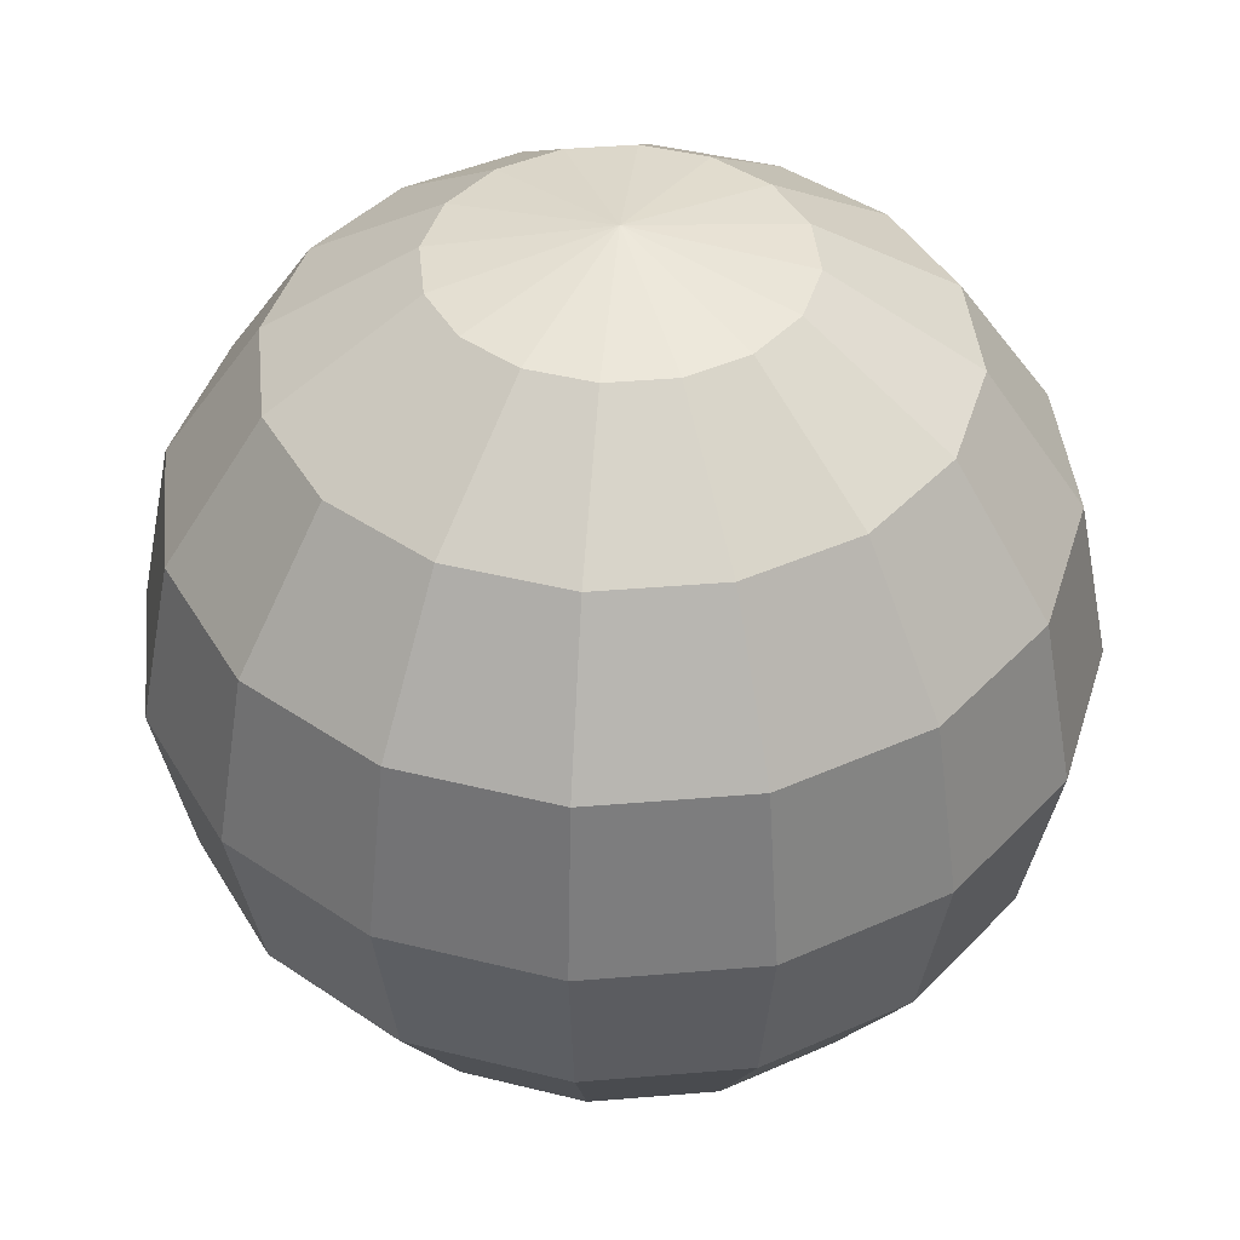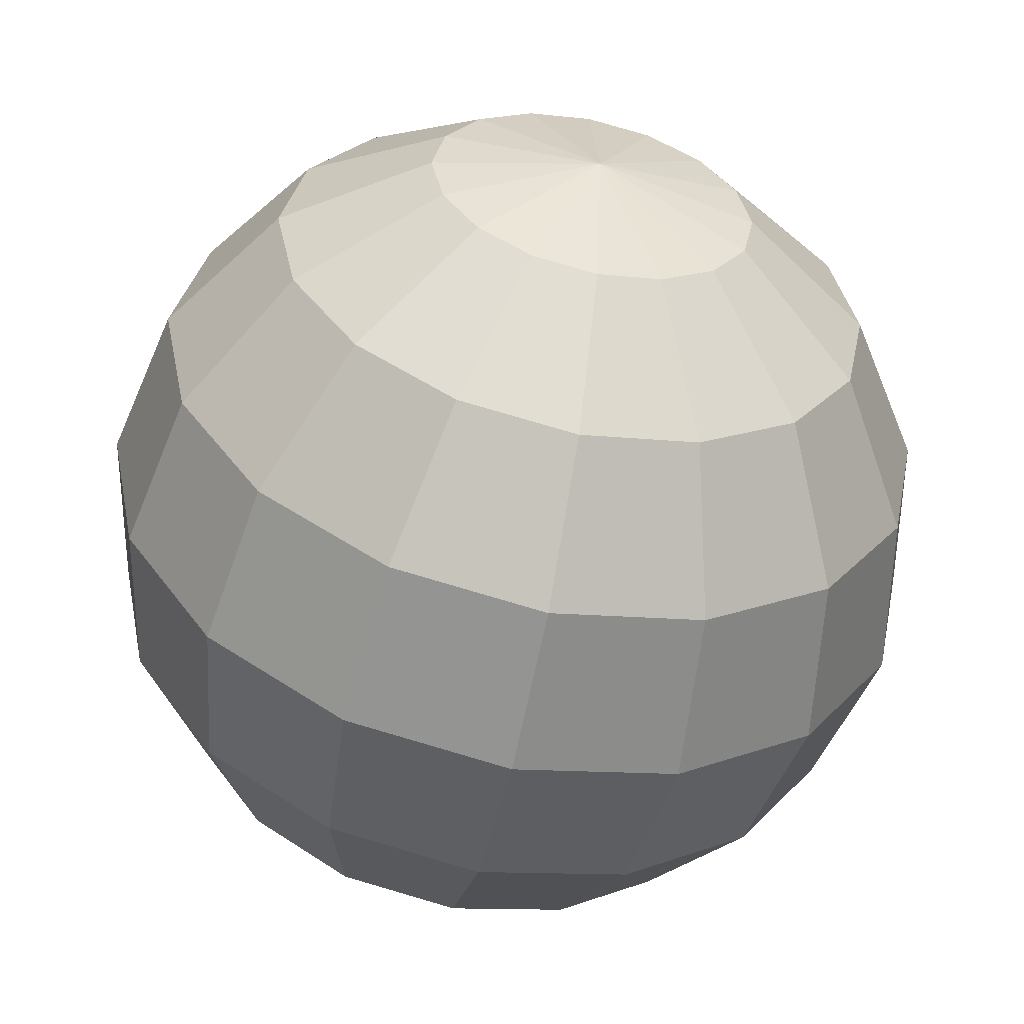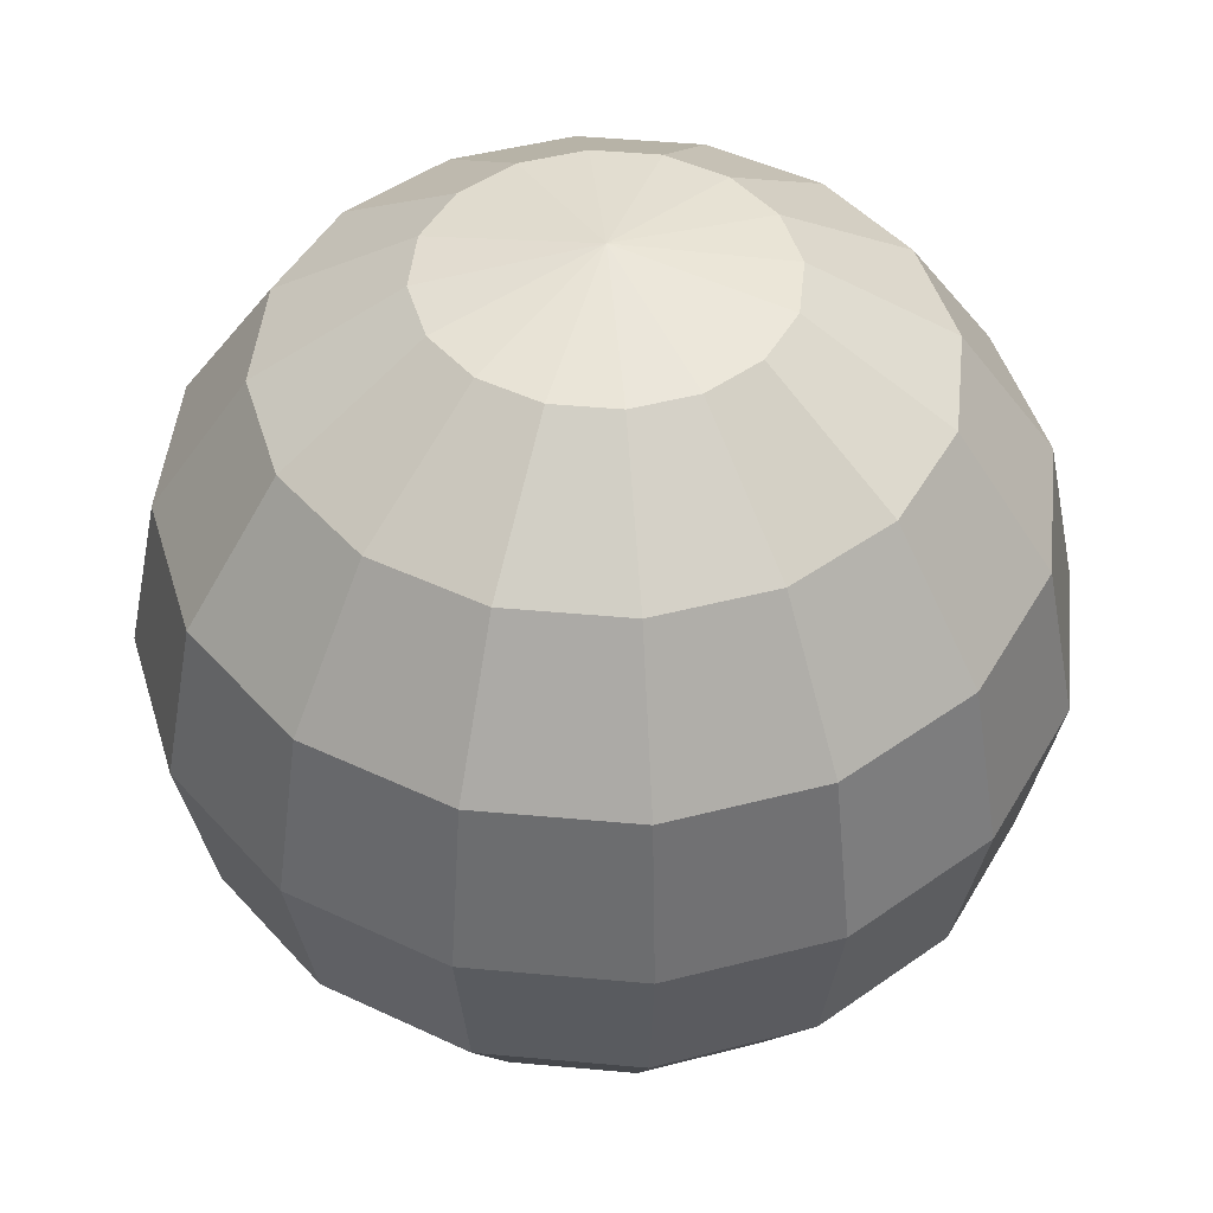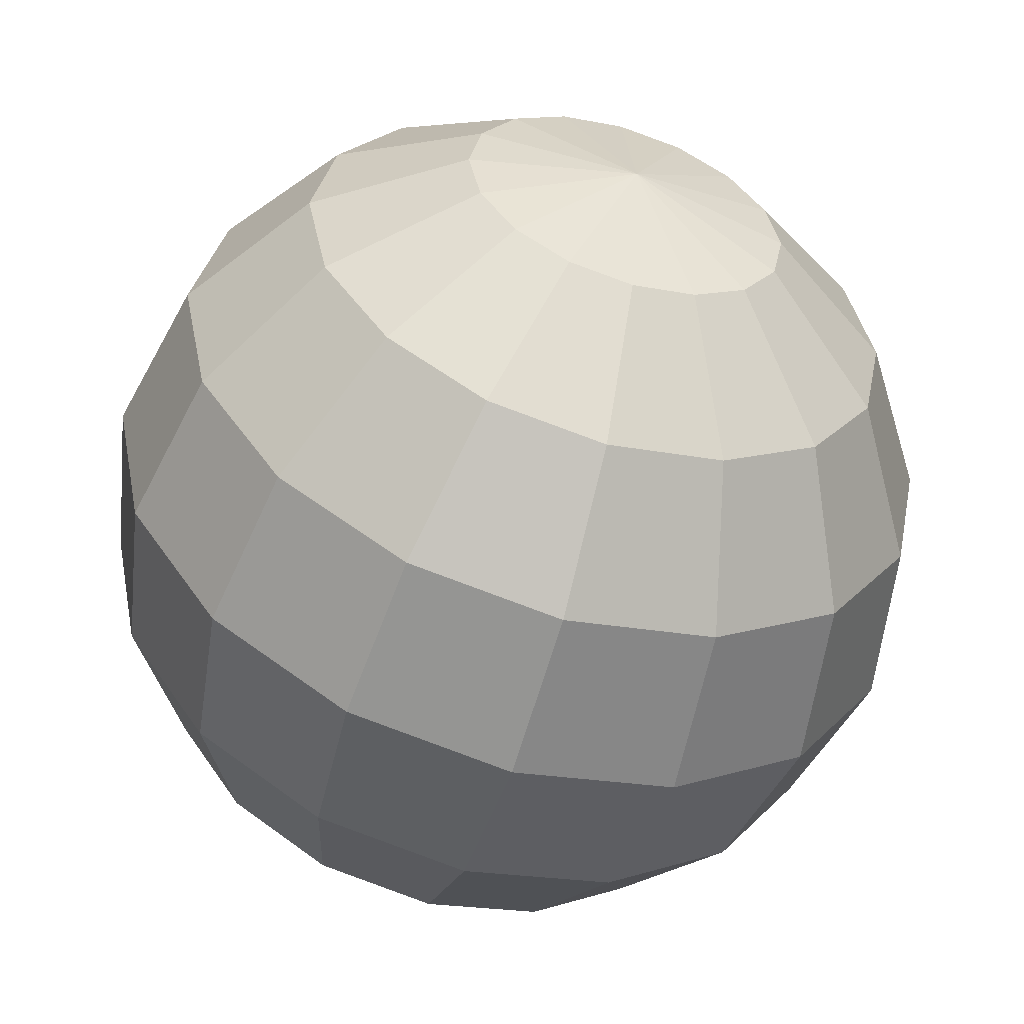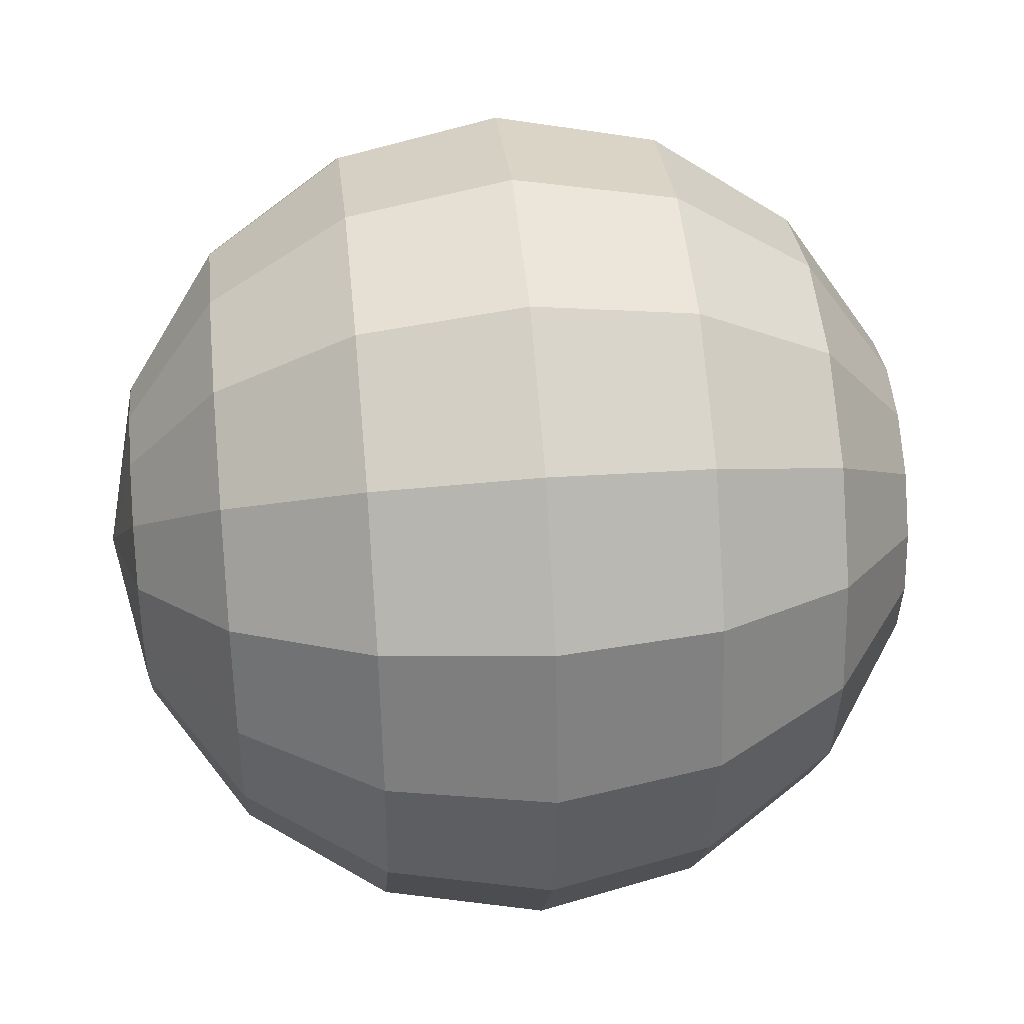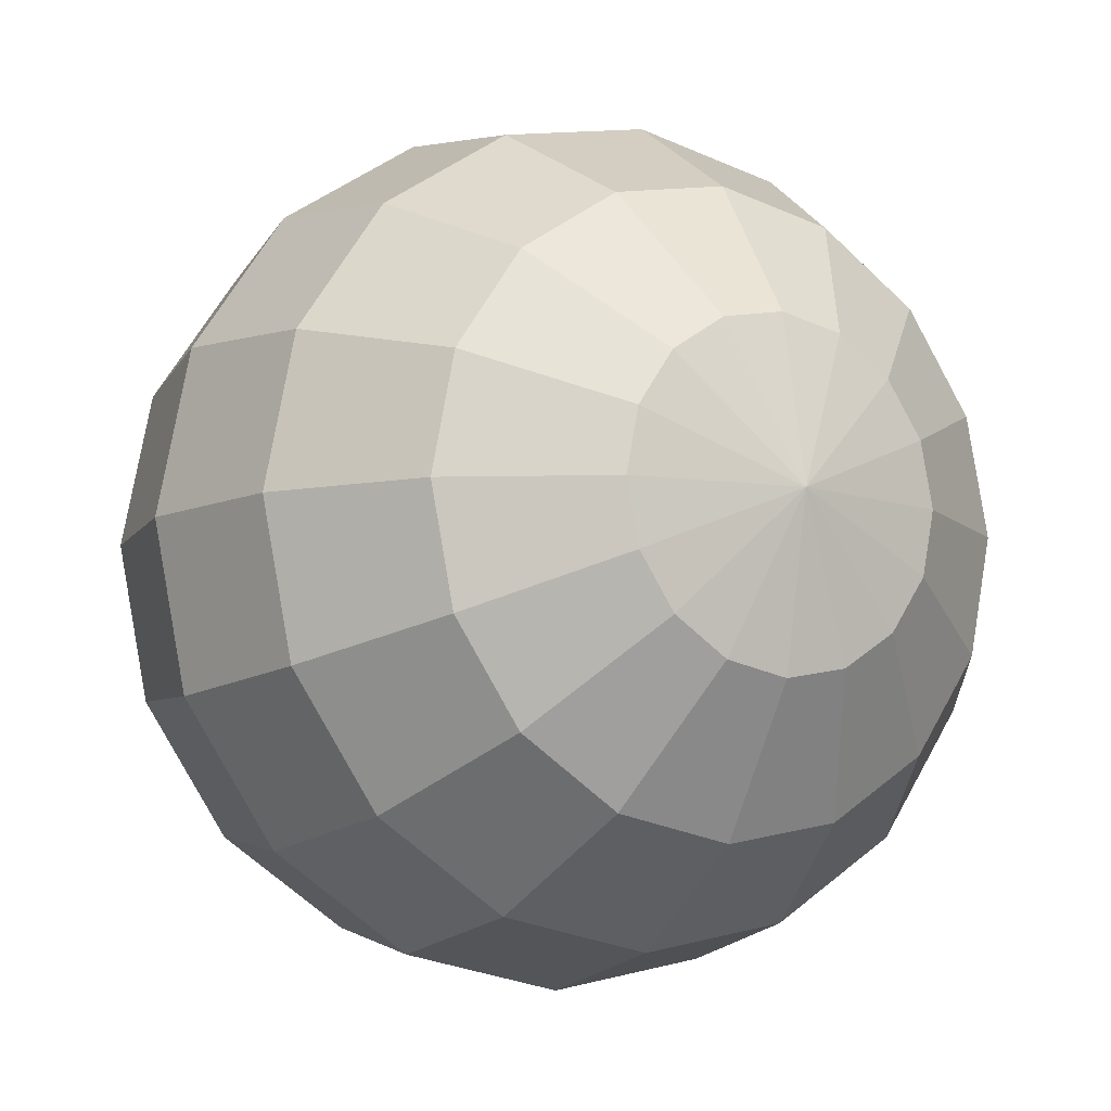
<metadata>
{"format":"obj","ext":"obj","renderer":"f3d","projection":"perspective","resolution":1024,"background":"white","views":[{"elev":42.3,"azim":28.0,"up":"+Y"},{"elev":-55.3,"azim":-11.8,"up":"+Z"},{"elev":46.4,"azim":129.7,"up":"+Y"},{"elev":-54.8,"azim":-16.8,"up":"+Z"},{"elev":40.9,"azim":84.1,"up":"+Z"},{"elev":-9.3,"azim":-30.6,"up":"+Z"}]}
</metadata>
<code>
o Sphere
v -0.3827 0.9239 0
v -0.7071 0.7071 0
v -0.9239 0.3827 0
v -1 -0 0
v -0.9239 -0.3827 0
v -0.7071 -0.7071 0
v -0.3827 -0.9239 0
v -0.3536 0.9239 -0.1464
v -0.6533 0.7071 -0.2706
v -0.8536 0.3827 -0.3536
v -0.9239 -0 -0.3827
v -0.8536 -0.3827 -0.3536
v -0.6533 -0.7071 -0.2706
v -0.3536 -0.9239 -0.1464
v -0.2706 0.9239 -0.2706
v -0.5 0.7071 -0.5
v -0.6533 0.3827 -0.6533
v -0.7071 -0 -0.7071
v -0.6533 -0.3827 -0.6533
v -0.5 -0.7071 -0.5
v -0.2706 -0.9239 -0.2706
v -0 -1 0
v -0.1464 0.9239 -0.3536
v -0.2706 0.7071 -0.6533
v -0.3536 0.3827 -0.8536
v -0.3827 -0 -0.9239
v -0.3536 -0.3827 -0.8536
v -0.2706 -0.7071 -0.6533
v -0.1464 -0.9239 -0.3536
v -0 0.9239 -0.3827
v -0 0.7071 -0.7071
v -0 0.3827 -0.9239
v -0 -0 -1
v -0 -0.3827 -0.9239
v -0 -0.7071 -0.7071
v -0 -0.9239 -0.3827
v 0.1464 0.9239 -0.3536
v 0.2706 0.7071 -0.6533
v 0.3536 0.3827 -0.8536
v 0.3827 -0 -0.9239
v 0.3536 -0.3827 -0.8536
v 0.2706 -0.7071 -0.6533
v 0.1464 -0.9239 -0.3536
v -0 1 0
v 0.2706 0.9239 -0.2706
v 0.5 0.7071 -0.5
v 0.6533 0.3827 -0.6533
v 0.7071 -0 -0.7071
v 0.6533 -0.3827 -0.6533
v 0.5 -0.7071 -0.5
v 0.2706 -0.9239 -0.2706
v 0.3536 0.9239 -0.1464
v 0.6533 0.7071 -0.2706
v 0.8536 0.3827 -0.3536
v 0.9239 -0 -0.3827
v 0.8536 -0.3827 -0.3536
v 0.6533 -0.7071 -0.2706
v 0.3536 -0.9239 -0.1464
v 0.3827 0.9239 0
v 0.7071 0.7071 0
v 0.9239 0.3827 0
v 1 -0 0
v 0.9239 -0.3827 0
v 0.7071 -0.7071 0
v 0.3827 -0.9239 0
v 0.3536 0.9239 0.1464
v 0.6533 0.7071 0.2706
v 0.8536 0.3827 0.3536
v 0.9239 -0 0.3827
v 0.8536 -0.3827 0.3536
v 0.6533 -0.7071 0.2706
v 0.3536 -0.9239 0.1464
v 0.2706 0.9239 0.2706
v 0.5 0.7071 0.5
v 0.6533 0.3827 0.6533
v 0.7071 -0 0.7071
v 0.6533 -0.3827 0.6533
v 0.5 -0.7071 0.5
v 0.2706 -0.9239 0.2706
v 0.1464 0.9239 0.3536
v 0.2706 0.7071 0.6533
v 0.3536 0.3827 0.8536
v 0.3827 -0 0.9239
v 0.3536 -0.3827 0.8536
v 0.2706 -0.7071 0.6533
v 0.1464 -0.9239 0.3536
v -0 0.9239 0.3827
v -0 0.7071 0.7071
v -1e-06 0.3827 0.9239
v -1e-06 -0 1
v -1e-06 -0.3827 0.9239
v -0 -0.7071 0.7071
v -0 -0.9239 0.3827
v -0.1464 0.9239 0.3536
v -0.2706 0.7071 0.6533
v -0.3536 0.3827 0.8536
v -0.3827 -0 0.9239
v -0.3536 -0.3827 0.8536
v -0.2706 -0.7071 0.6533
v -0.1464 -0.9239 0.3536
v -0.2706 0.9239 0.2706
v -0.5 0.7071 0.5
v -0.6533 0.3827 0.6533
v -0.7071 -0 0.7071
v -0.6533 -0.3827 0.6533
v -0.5 -0.7071 0.5
v -0.2706 -0.9239 0.2706
v -0.3536 0.9239 0.1464
v -0.6533 0.7071 0.2706
v -0.8536 0.3827 0.3536
v -0.9239 -0 0.3827
v -0.8536 -0.3827 0.3536
v -0.6533 -0.7071 0.2706
v -0.3536 -0.9239 0.1464
f 6 13 14
f 5 12 13
f 4 11 12
f 3 10 11
f 2 9 10
f 1 8 9
f 13 20 21
f 13 12 19
f 12 11 18
f 11 10 17
f 9 16 17
f 8 15 16
f 20 28 29
f 20 19 27
f 19 18 26
f 18 17 25
f 16 24 25
f 16 15 23
f 28 35 36
f 27 34 35
f 26 33 34
f 25 32 33
f 24 31 32
f 23 30 31
f 35 42 43
f 34 41 42
f 33 40 41
f 33 32 39
f 32 31 38
f 30 37 38
f 42 50 51
f 41 49 50
f 40 48 49
f 40 39 47
f 38 46 47
f 37 45 46
f 50 57 58
f 49 56 57
f 48 55 56
f 47 54 55
f 46 53 54
f 45 52 53
f 57 64 65
f 56 63 64
f 55 62 63
f 54 61 62
f 53 60 61
f 53 52 59
f 64 71 72
f 63 70 71
f 62 69 70
f 62 61 68
f 60 67 68
f 59 66 67
f 71 78 79
f 70 77 78
f 69 76 77
f 68 75 76
f 68 67 74
f 66 73 74
f 78 85 86
f 77 84 85
f 76 83 84
f 75 82 83
f 75 74 81
f 73 80 81
f 85 92 93
f 85 84 91
f 84 83 90
f 82 89 90
f 81 88 89
f 80 87 88
f 93 92 99
f 91 98 99
f 91 90 97
f 89 96 97
f 88 95 96
f 87 94 95
f 99 106 107
f 99 98 105
f 98 97 104
f 96 103 104
f 96 95 102
f 94 101 102
f 106 113 114
f 105 112 113
f 105 104 111
f 103 110 111
f 103 102 109
f 101 108 109
f 22 7 14
f 1 44 8
f 22 14 21
f 8 44 15
f 22 21 29
f 15 44 23
f 22 29 36
f 23 44 30
f 22 36 43
f 30 44 37
f 22 43 51
f 37 44 45
f 22 51 58
f 45 44 52
f 22 58 65
f 52 44 59
f 22 65 72
f 59 44 66
f 22 72 79
f 66 44 73
f 22 79 86
f 73 44 80
f 22 86 93
f 80 44 87
f 22 93 100
f 87 44 94
f 22 100 107
f 94 44 101
f 22 107 114
f 101 44 108
f 22 114 7
f 114 113 6
f 113 112 5
f 111 4 5
f 110 3 4
f 109 2 3
f 108 1 2
f 108 44 1
f 7 6 14
f 6 5 13
f 5 4 12
f 4 3 11
f 3 2 10
f 2 1 9
f 14 13 21
f 20 13 19
f 19 12 18
f 18 11 17
f 10 9 17
f 9 8 16
f 21 20 29
f 28 20 27
f 27 19 26
f 26 18 25
f 17 16 25
f 24 16 23
f 29 28 36
f 28 27 35
f 27 26 34
f 26 25 33
f 25 24 32
f 24 23 31
f 36 35 43
f 35 34 42
f 34 33 41
f 40 33 39
f 39 32 38
f 31 30 38
f 43 42 51
f 42 41 50
f 41 40 49
f 48 40 47
f 39 38 47
f 38 37 46
f 51 50 58
f 50 49 57
f 49 48 56
f 48 47 55
f 47 46 54
f 46 45 53
f 58 57 65
f 57 56 64
f 56 55 63
f 55 54 62
f 54 53 61
f 60 53 59
f 65 64 72
f 64 63 71
f 63 62 70
f 69 62 68
f 61 60 68
f 60 59 67
f 72 71 79
f 71 70 78
f 70 69 77
f 69 68 76
f 75 68 74
f 67 66 74
f 79 78 86
f 78 77 85
f 77 76 84
f 76 75 83
f 82 75 81
f 74 73 81
f 86 85 93
f 92 85 91
f 91 84 90
f 83 82 90
f 82 81 89
f 81 80 88
f 100 93 99
f 92 91 99
f 98 91 97
f 90 89 97
f 89 88 96
f 88 87 95
f 100 99 107
f 106 99 105
f 105 98 104
f 97 96 104
f 103 96 102
f 95 94 102
f 107 106 114
f 106 105 113
f 112 105 111
f 104 103 111
f 110 103 109
f 102 101 109
f 7 114 6
f 6 113 5
f 112 111 5
f 111 110 4
f 110 109 3
f 109 108 2

</code>
